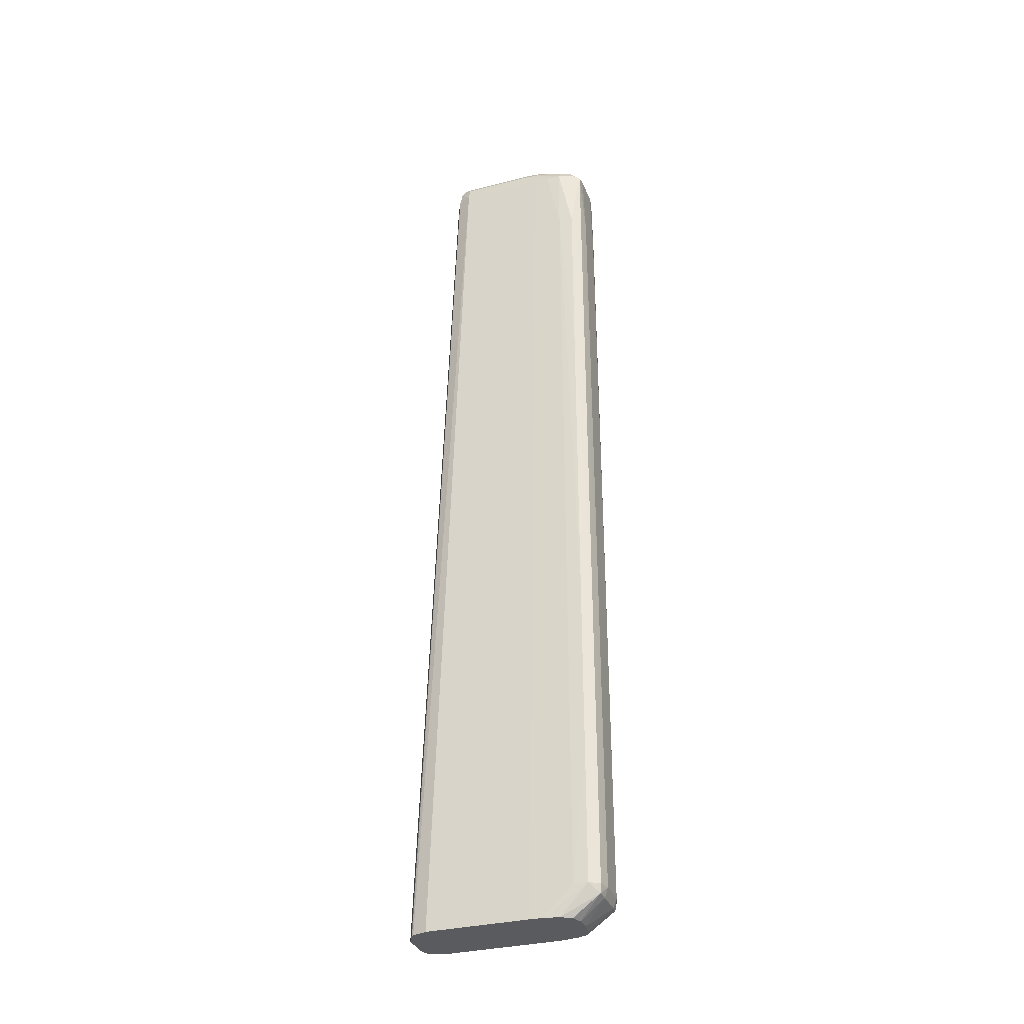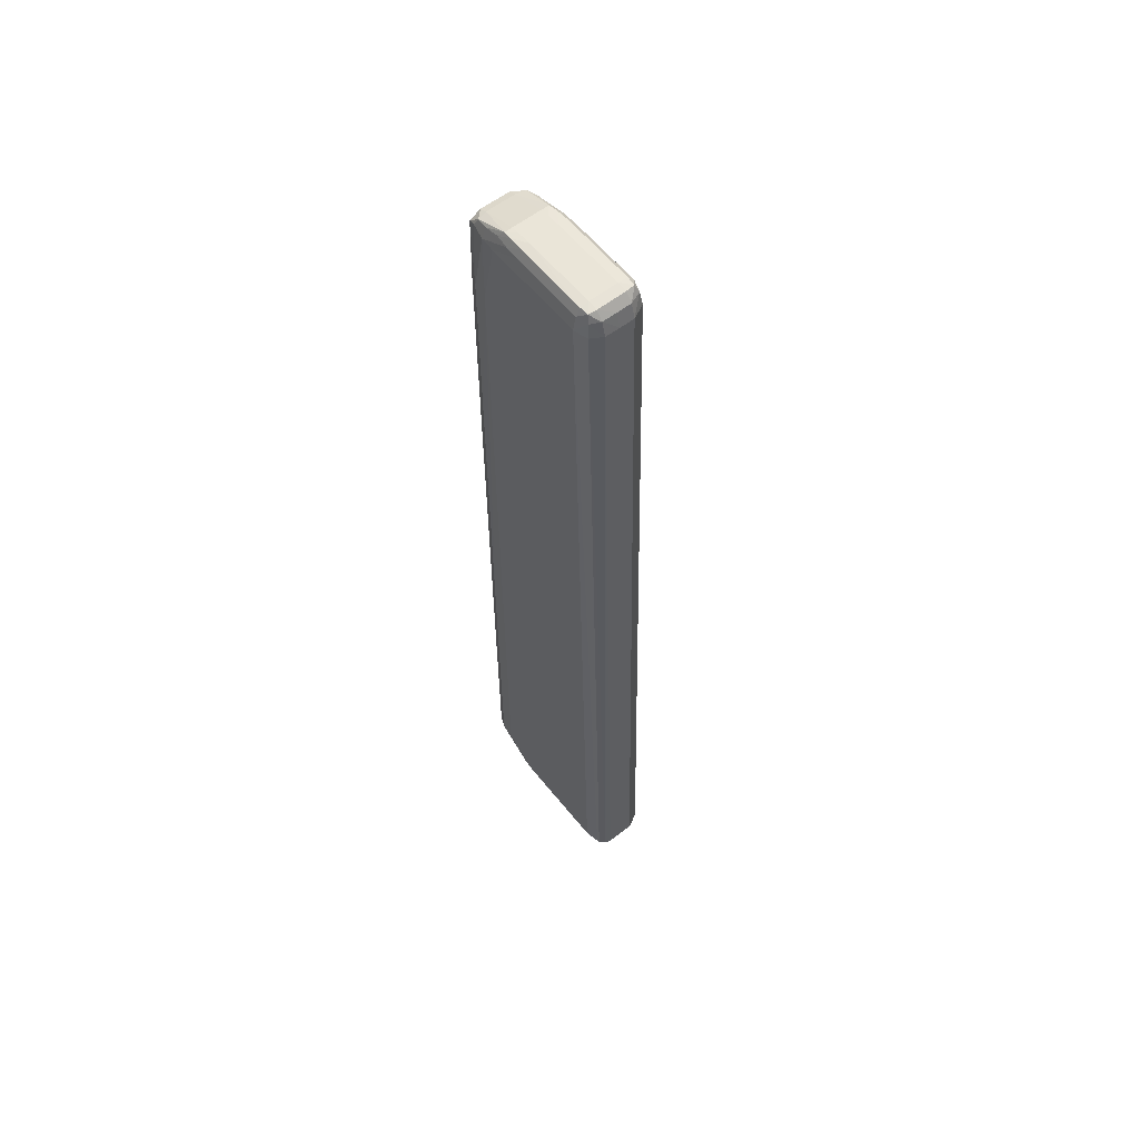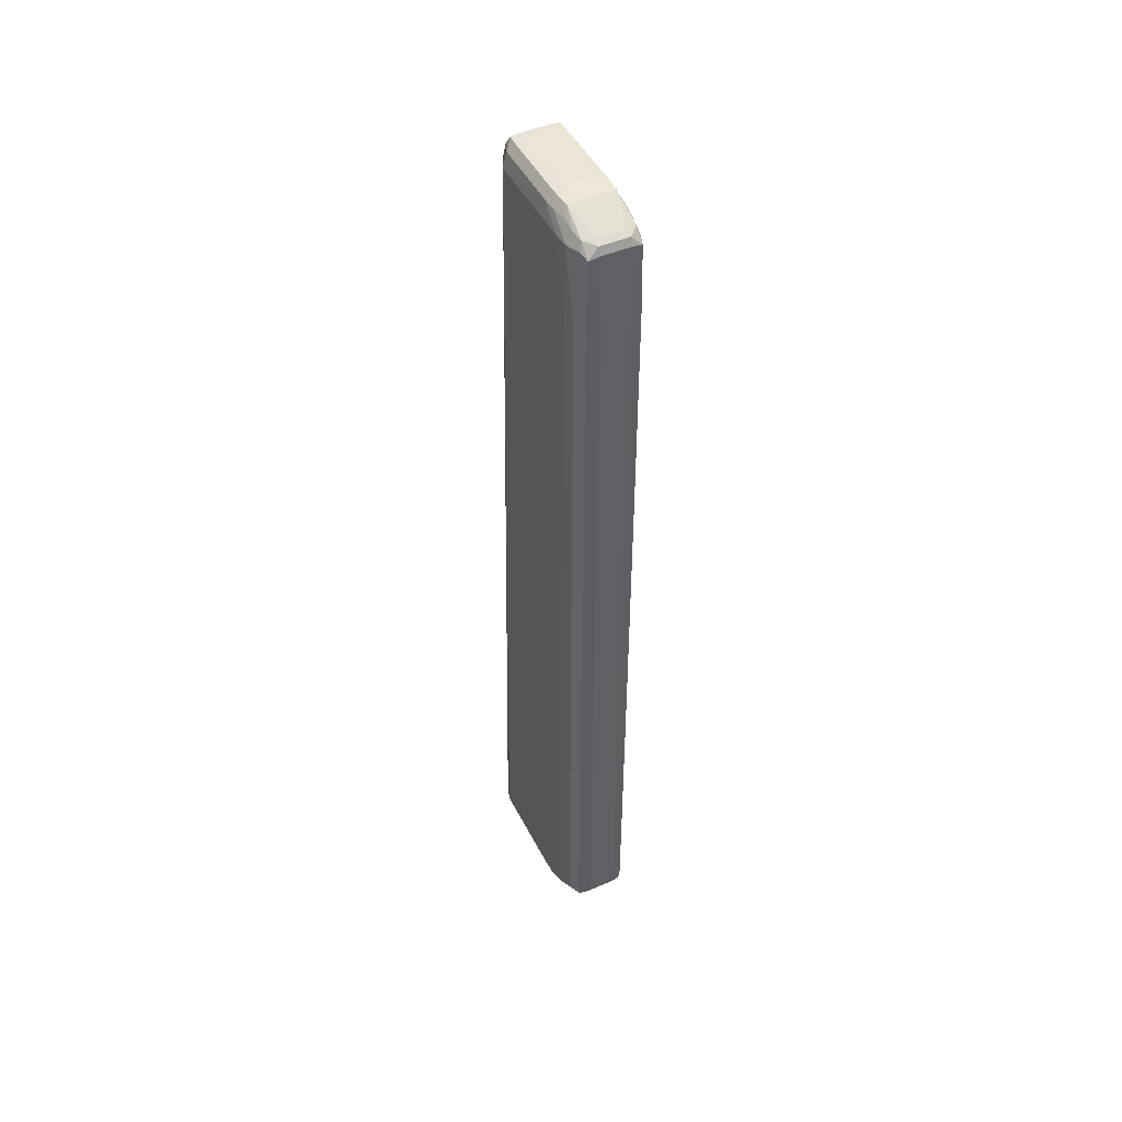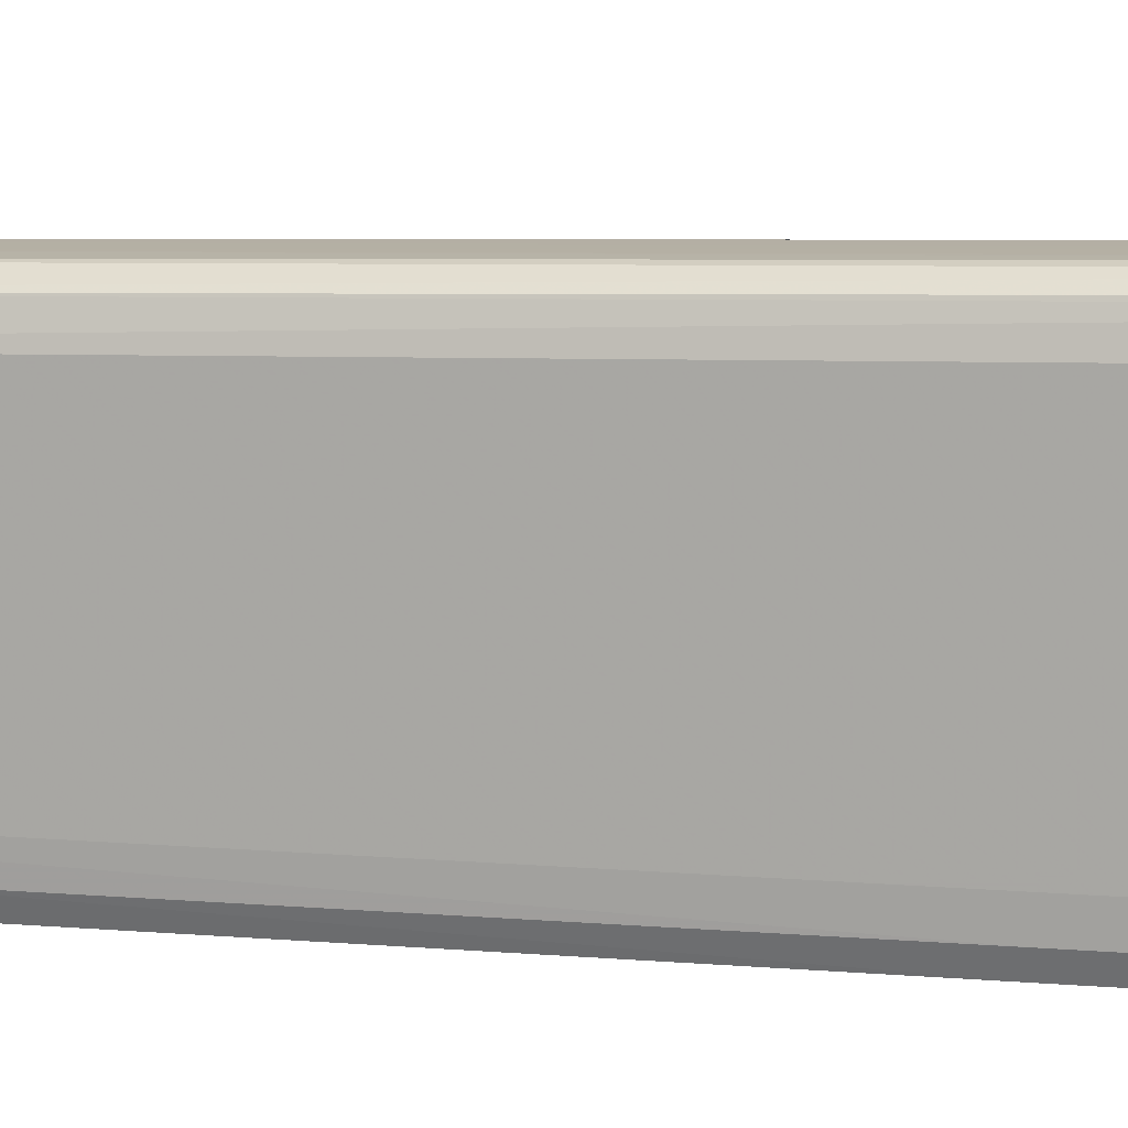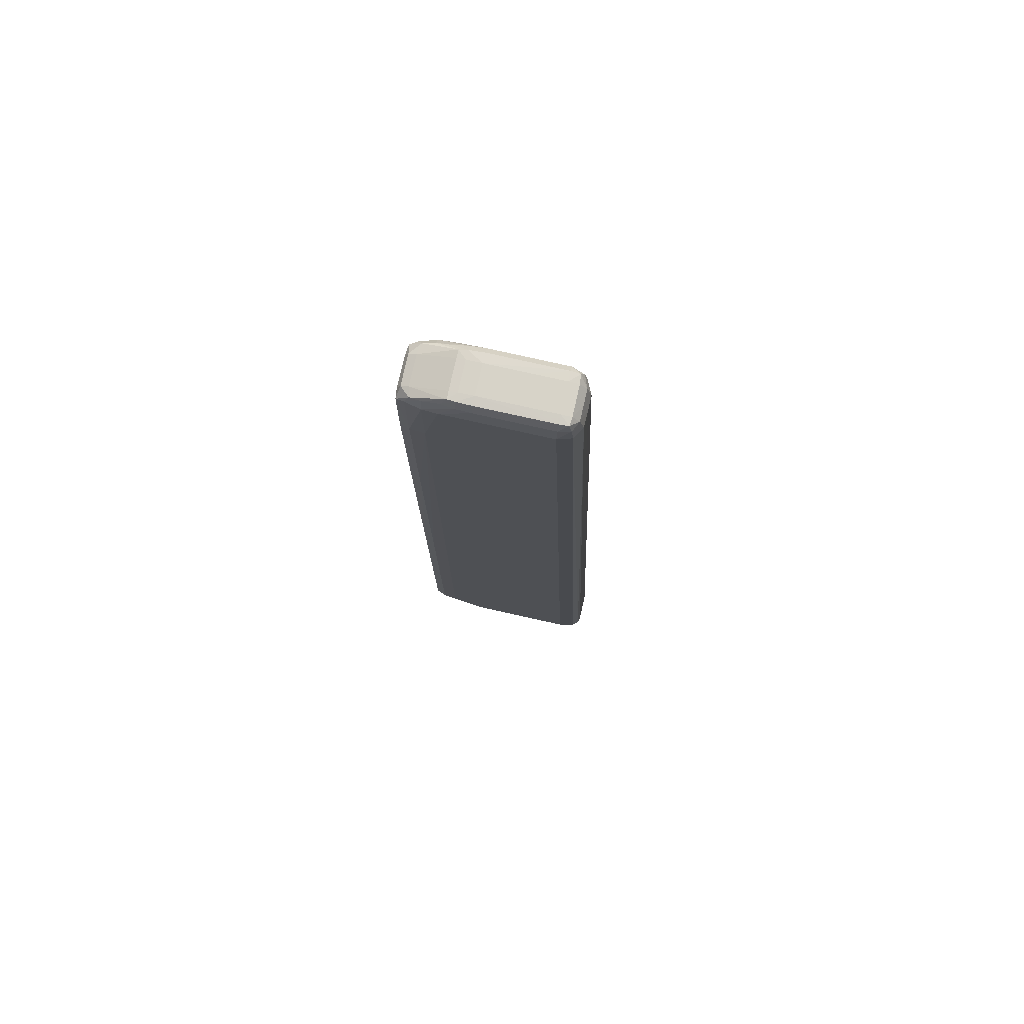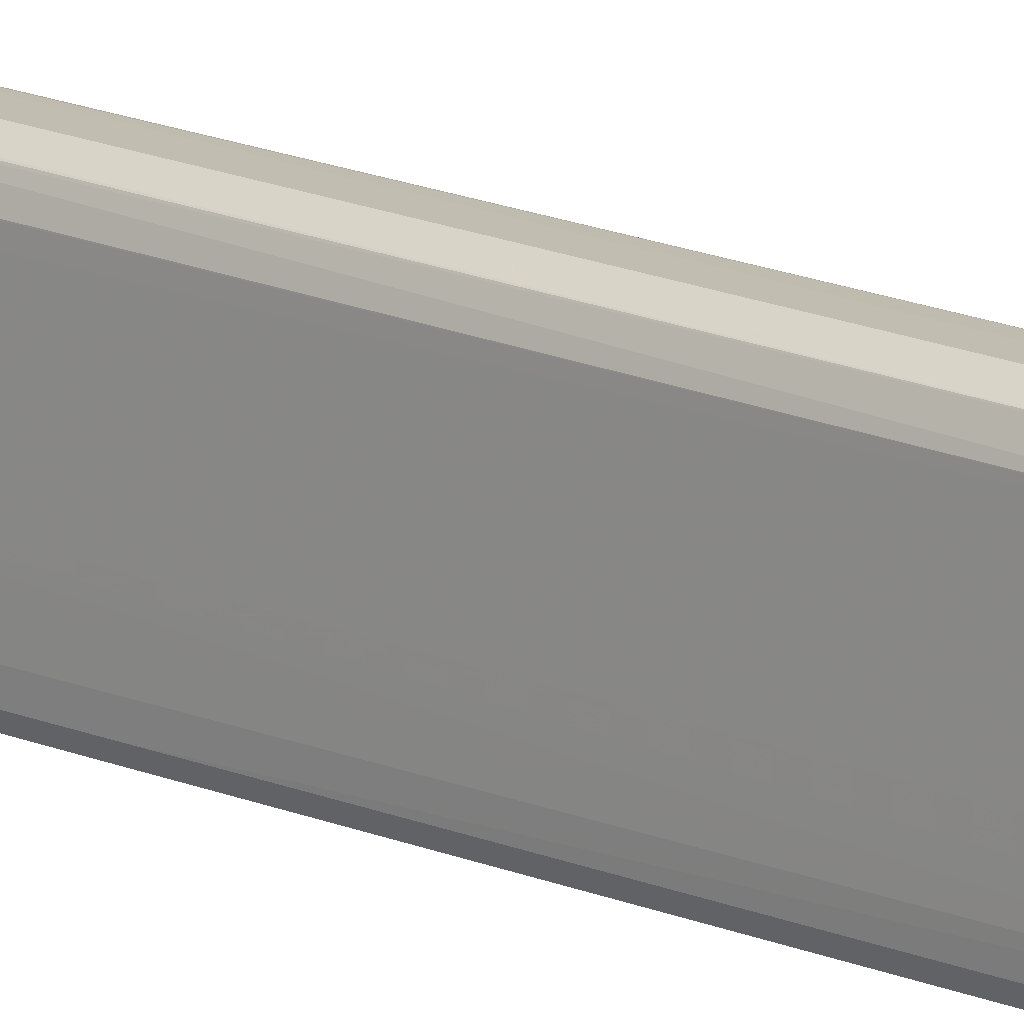
<metadata>
{"format":"obj","ext":"obj","renderer":"f3d","projection":"perspective","resolution":1024,"background":"white","views":[{"elev":-33.2,"azim":109.1,"up":"+Y"},{"elev":59.3,"azim":-38.6,"up":"+Y"},{"elev":47.1,"azim":153.9,"up":"+Y"},{"elev":12.2,"azim":-77.9,"up":"+Z"},{"elev":77.1,"azim":-77.4,"up":"+Y"},{"elev":15.5,"azim":130.4,"up":"+Z"}]}
</metadata>
<code>
v -0.01726 0.01804 0.01924
v -0.01797 0.01804 0.01924
v -0.01636 0.01804 0.01924
v -0.01636 0.07541 0.0172
v -0.01726 0.07541 0.0172
v -0.01815 0.01804 0.01923
v -0.01549 0.01804 0.01881
v -0.01551 0.07541 0.01678
v -0.01564 0.0763 0.01665
v -0.01636 0.0763 0.01694
v -0.01726 0.0763 0.01694
v -0.01815 0.0763 0.01693
v -0.01815 0.07541 0.01718
v -0.01853 0.01804 0.01913
v -0.01543 0.01804 0.01875
v -0.01511 0.07541 0.01592
v -0.01538 0.01804 0.01866
v -0.01537 0.0763 0.01592
v -0.01582 0.07678 0.01647
v -0.01636 0.0768 0.01652
v -0.01815 0.0768 0.01652
v -0.01865 0.07678 0.01647
v -0.01876 0.0763 0.01665
v -0.01885 0.07541 0.01677
v -0.01885 0.01804 0.01881
v -0.01511 0.07541 0.01055
v -0.01536 0.0763 0.01144
v -0.01508 0.01804 0.01777
v -0.01508 0.01804 0.01772
v -0.01507 0.01804 0.01687
v -0.01577 0.0768 0.01592
v -0.01636 0.07685 0.01592
v -0.01815 0.07685 0.01592
v -0.01868 0.0768 0.01592
v -0.01892 0.0763 0.01592
v -0.01909 0.07541 0.01592
v -0.0189 0.01804 0.01866
v -0.01507 0.01804 0.01144
v -0.01511 0.07093 0.009653
v -0.01512 0.07093 0.008758
v -0.01512 0.07541 0.009653
v -0.01541 0.0763 0.01055
v -0.01576 0.0768 0.01144
v -0.01576 0.0768 0.01323
v -0.01517 0.07541 0.008758
v -0.01636 0.07686 0.01144
v -0.01636 0.07686 0.01413
v -0.01815 0.07686 0.01413
v -0.01815 0.07686 0.01144
v -0.01868 0.0768 0.01503
v -0.01893 0.0763 0.01323
v -0.01893 0.0763 0.01144
v -0.01909 0.07541 0.009653
v -0.01909 0.02292 0.01592
v -0.01909 0.01807 0.01772
v -0.01909 0.01804 0.01772
v -0.0151 0.01804 0.01055
v -0.01511 0.01986 0.008757
v -0.01511 0.02792 0.008758
v -0.01511 0.03957 0.008758
v -0.01511 0.05928 0.008758
v -0.01517 0.03957 0.007862
v -0.01519 0.05928 0.007862
v -0.01521 0.07093 0.007862
v -0.01557 0.07607 0.008758
v -0.01558 0.07633 0.009727
v -0.01581 0.07679 0.01055
v -0.0155 0.07547 0.007798
v -0.01636 0.07682 0.01055
v -0.01815 0.07682 0.01055
v -0.01865 0.07679 0.01055
v -0.01868 0.0768 0.01144
v -0.0189 0.0763 0.01055
v -0.01905 0.07541 0.008758
v -0.01909 0.07093 0.008758
v -0.01909 0.01986 0.008757
v -0.01909 0.02292 0.01144
v -0.01909 0.01804 0.01144
v -0.0153 0.01804 0.00965
v -0.01518 0.01986 0.00786
v -0.01517 0.02792 0.007862
v -0.01557 0.02792 0.007228
v -0.01557 0.03957 0.007232
v -0.01558 0.05928 0.007249
v -0.0156 0.07093 0.007267
v -0.0157 0.07522 0.00731
v -0.01572 0.07595 0.008055
v -0.01588 0.07676 0.01007
v -0.01636 0.07676 0.01006
v -0.01815 0.07676 0.01006
v -0.01861 0.07676 0.01007
v -0.01881 0.07633 0.009727
v -0.01881 0.07607 0.008758
v -0.01902 0.07093 0.007862
v -0.01884 0.07547 0.007798
v -0.01904 0.05928 0.007862
v -0.01905 0.03957 0.007862
v -0.01905 0.02792 0.007862
v -0.01905 0.01986 0.00786
v -0.01906 0.01804 0.01055
v -0.01569 0.01804 0.008987
v -0.0157 0.01931 0.007303
v -0.01557 0.01986 0.007228
v -0.01636 0.02792 0.007044
v -0.01636 0.01986 0.007043
v -0.01636 0.03957 0.007053
v -0.01636 0.05928 0.007084
v -0.01636 0.07093 0.00712
v -0.01636 0.07535 0.007259
v -0.01636 0.0758 0.00748
v -0.01636 0.07599 0.007928
v -0.01815 0.07599 0.007928
v -0.01871 0.07595 0.008055
v -0.01878 0.07093 0.007267
v -0.0188 0.05928 0.007249
v -0.01873 0.07522 0.00731
v -0.01881 0.03957 0.007232
v -0.01881 0.02792 0.007228
v -0.0188 0.01986 0.007228
v -0.01872 0.01931 0.007303
v -0.01889 0.01804 0.009626
v -0.0189 0.01804 0.009652
v -0.01906 0.01804 0.01052
v -0.01633 0.01804 0.008741
v -0.01636 0.01926 0.007247
v -0.01636 0.01804 0.008732
v -0.01815 0.02792 0.007044
v -0.01815 0.01986 0.007043
v -0.01815 0.03957 0.007053
v -0.01815 0.05928 0.007084
v -0.01815 0.07093 0.00712
v -0.01815 0.07535 0.007259
v -0.01815 0.0758 0.00748
v -0.01815 0.01926 0.007247
v -0.01815 0.01804 0.008811
v -0.01869 0.01804 0.009065
v -0.01722 0.01804 0.008694
v -0.01726 0.01804 0.008692
f 1 2 6
f 1 6 14
f 1 14 25
f 1 25 37
f 1 37 56
f 1 56 78
f 1 78 100
f 1 100 123
f 1 123 122
f 1 122 121
f 1 121 136
f 1 136 135
f 1 135 138
f 1 138 137
f 1 137 126
f 1 126 124
f 1 124 101
f 1 101 79
f 1 79 57
f 1 57 38
f 1 38 30
f 1 30 29
f 1 29 28
f 1 28 17
f 1 17 15
f 1 15 7
f 1 7 3
f 1 3 4
f 1 4 5
f 1 5 2
f 2 5 6
f 3 7 8
f 3 8 4
f 4 8 9
f 4 9 10
f 4 10 11
f 4 11 5
f 5 11 12
f 5 12 13
f 5 13 6
f 6 13 14
f 7 15 8
f 8 16 9
f 8 15 17
f 8 17 16
f 9 18 19
f 9 19 10
f 9 16 18
f 10 19 20
f 10 20 21
f 10 21 11
f 11 21 12
f 12 21 22
f 12 22 23
f 12 23 13
f 13 23 24
f 13 24 14
f 14 24 25
f 16 26 27
f 16 27 18
f 16 17 28
f 16 28 29
f 16 29 30
f 16 30 38
f 16 38 26
f 18 27 31
f 18 31 19
f 19 31 32
f 19 32 20
f 20 32 33
f 20 33 21
f 21 33 22
f 22 33 34
f 22 34 35
f 22 35 23
f 23 35 36
f 23 36 24
f 24 36 37
f 24 37 25
f 26 38 39
f 26 39 40
f 26 40 41
f 26 41 27
f 27 42 43
f 27 43 44
f 27 44 31
f 27 41 45
f 27 45 42
f 31 44 46
f 31 46 47
f 31 47 32
f 32 47 48
f 32 48 33
f 33 48 34
f 34 48 49
f 34 49 50
f 34 50 51
f 34 51 35
f 35 51 36
f 36 51 52
f 36 52 53
f 36 53 77
f 36 77 54
f 36 54 55
f 36 55 37
f 37 55 56
f 38 57 58
f 38 58 59
f 38 59 60
f 38 60 61
f 38 61 40
f 38 40 39
f 40 61 62
f 40 62 63
f 40 63 64
f 40 64 45
f 40 45 41
f 42 65 66
f 42 66 67
f 42 67 43
f 42 45 65
f 43 67 46
f 43 46 44
f 45 64 68
f 45 68 65
f 46 49 48
f 46 48 47
f 46 67 69
f 46 69 70
f 46 70 49
f 49 70 71
f 49 71 72
f 49 72 50
f 50 72 51
f 51 72 52
f 52 72 73
f 52 73 53
f 53 73 74
f 53 74 75
f 53 75 76
f 53 76 77
f 54 77 76
f 54 76 78
f 54 78 56
f 54 56 55
f 57 79 80
f 57 80 58
f 58 80 81
f 58 81 59
f 59 81 62
f 59 62 60
f 60 62 61
f 62 81 82
f 62 82 83
f 62 83 63
f 63 84 64
f 63 83 84
f 64 84 85
f 64 85 86
f 64 86 68
f 65 68 87
f 65 87 88
f 65 88 66
f 66 88 67
f 67 88 69
f 68 86 87
f 69 88 89
f 69 89 90
f 69 90 70
f 70 90 91
f 70 91 71
f 71 91 92
f 71 92 73
f 71 73 72
f 73 92 93
f 73 93 74
f 74 94 75
f 74 93 95
f 74 95 94
f 75 94 96
f 75 96 97
f 75 97 98
f 75 98 76
f 76 99 100
f 76 100 78
f 76 98 99
f 79 101 102
f 79 102 80
f 80 102 103
f 80 103 82
f 80 82 81
f 82 104 83
f 82 103 105
f 82 105 104
f 83 104 106
f 83 106 84
f 84 106 107
f 84 107 85
f 85 107 108
f 85 108 86
f 86 108 109
f 86 109 110
f 86 110 87
f 87 110 111
f 87 111 88
f 88 111 89
f 89 111 112
f 89 112 90
f 90 112 91
f 91 112 113
f 91 113 93
f 91 93 92
f 93 113 95
f 94 114 115
f 94 115 96
f 94 95 116
f 94 116 114
f 95 113 116
f 96 115 117
f 96 117 97
f 97 117 118
f 97 118 98
f 98 118 99
f 99 119 120
f 99 120 121
f 99 121 122
f 99 122 123
f 99 123 100
f 99 118 119
f 101 124 102
f 102 125 105
f 102 105 103
f 102 124 126
f 102 126 125
f 104 127 129
f 104 129 106
f 104 105 128
f 104 128 127
f 105 125 134
f 105 134 128
f 106 129 130
f 106 130 107
f 107 130 131
f 107 131 108
f 108 131 132
f 108 132 109
f 109 132 133
f 109 133 110
f 110 133 112
f 110 112 111
f 112 133 113
f 113 133 116
f 114 116 131
f 114 131 130
f 114 130 115
f 115 130 129
f 115 129 117
f 116 132 131
f 116 133 132
f 117 129 127
f 117 127 118
f 118 127 128
f 118 128 119
f 119 128 120
f 120 128 134
f 120 134 135
f 120 135 136
f 120 136 121
f 125 126 137
f 125 137 138
f 125 138 134
f 134 138 135

</code>
